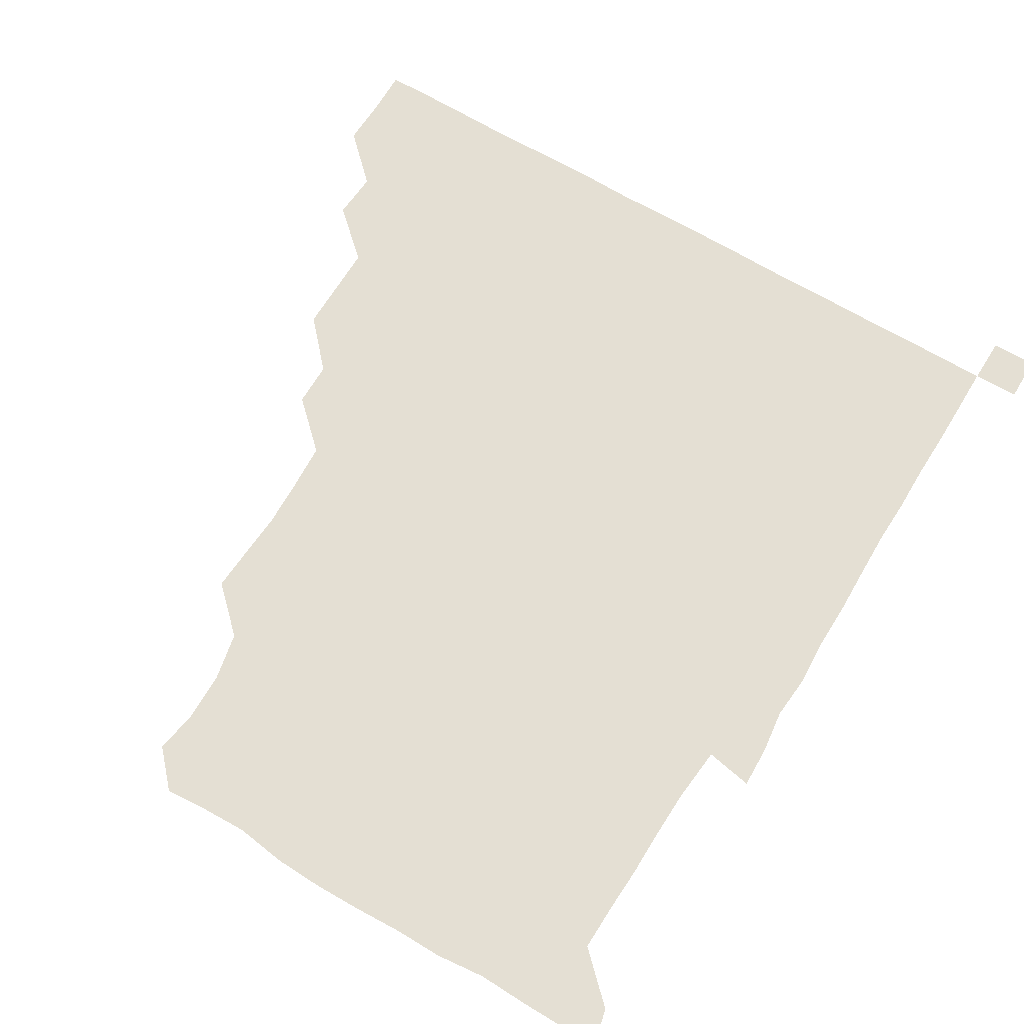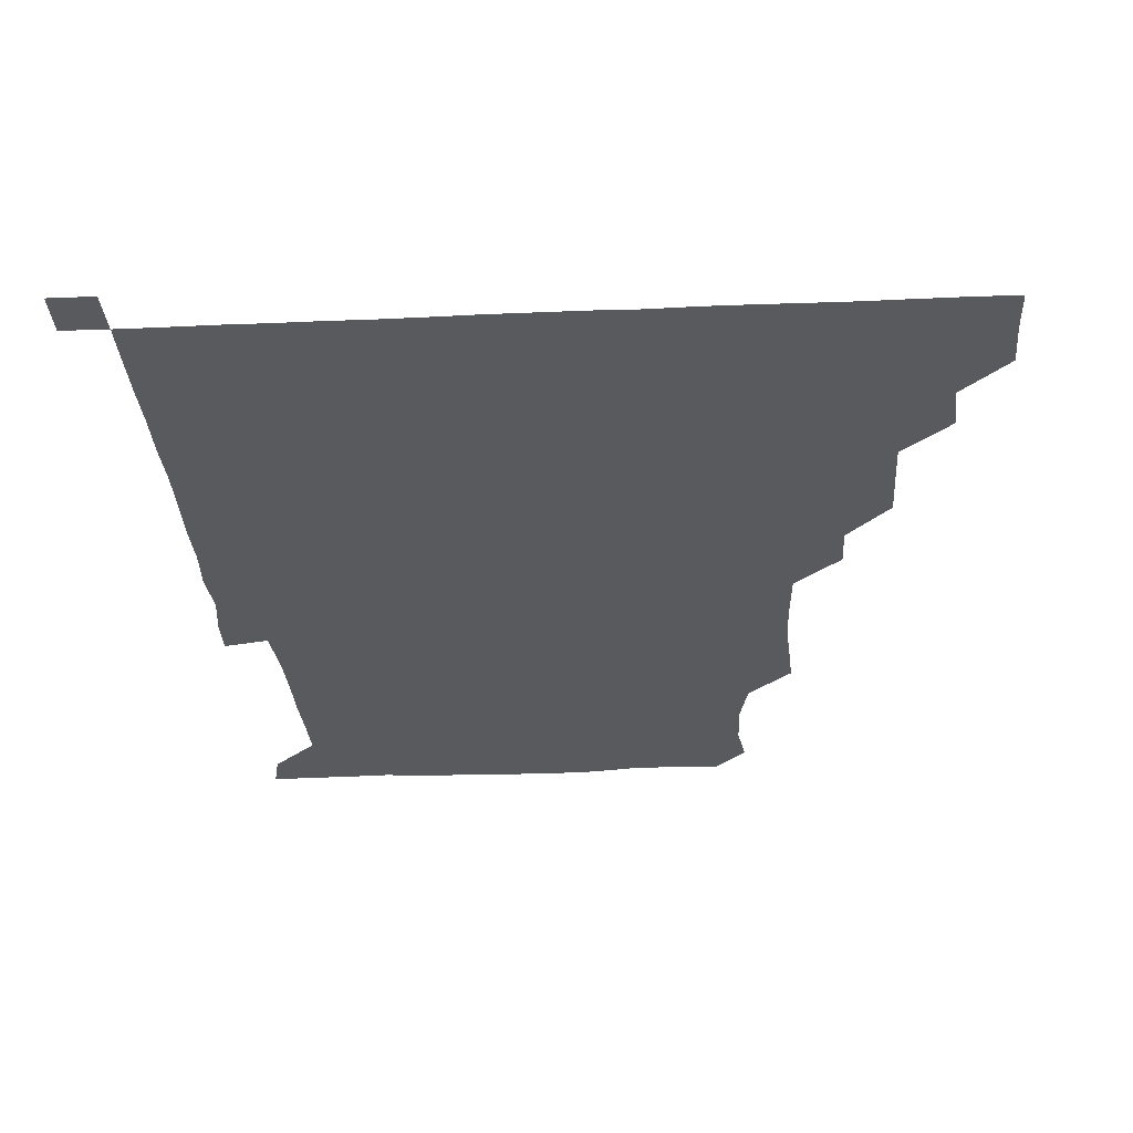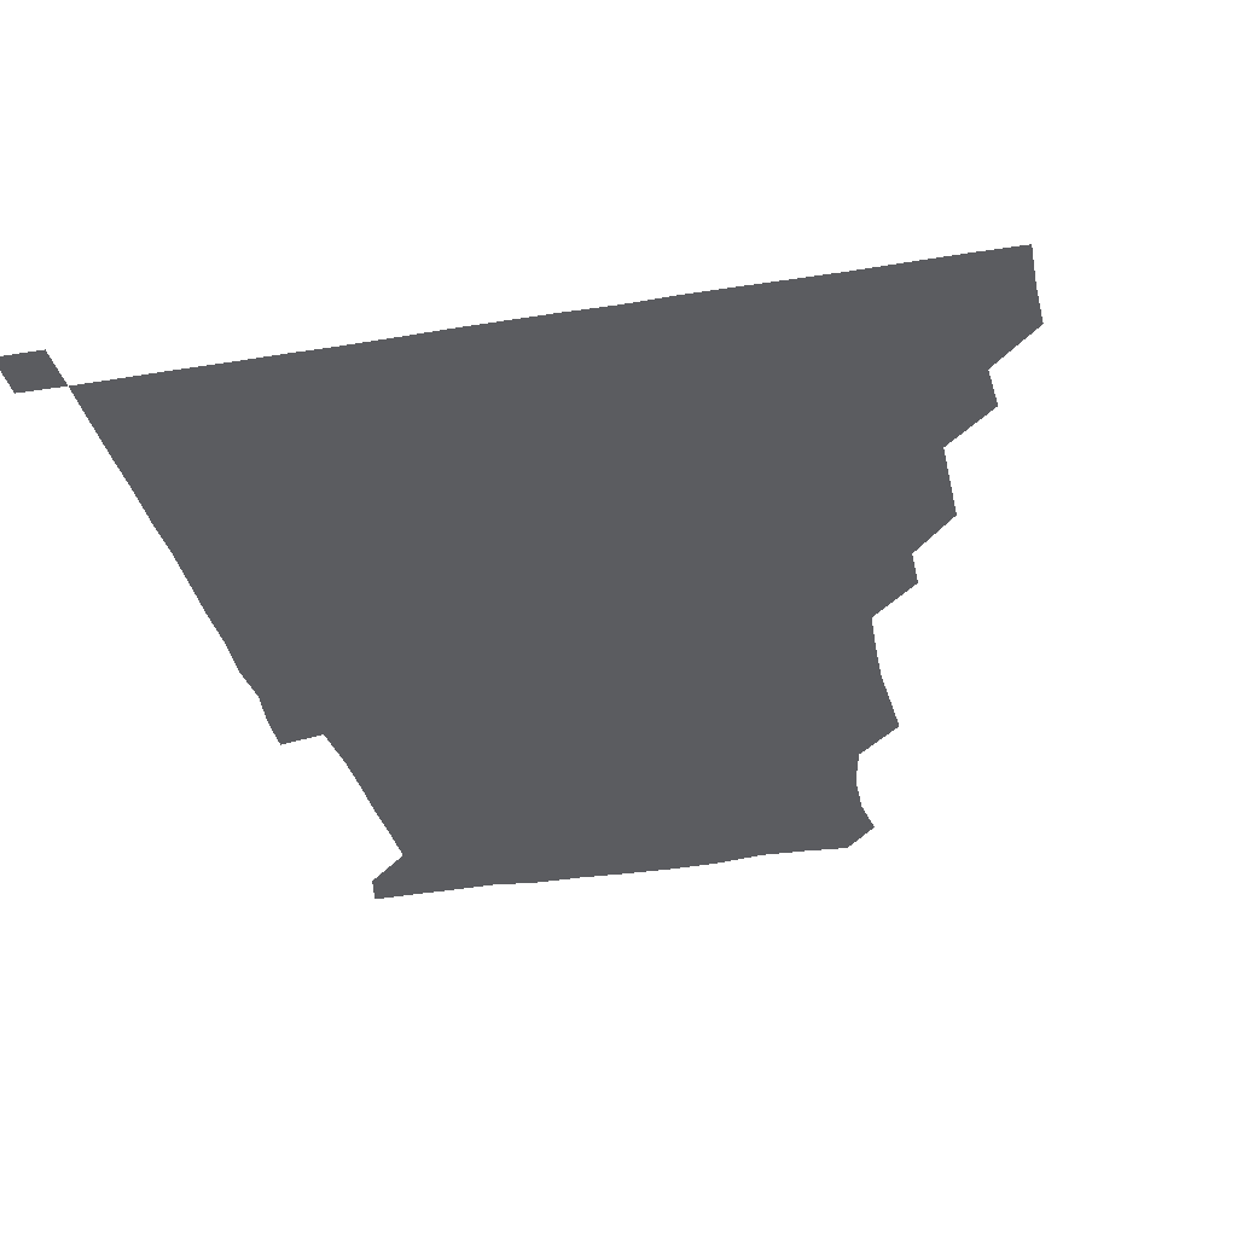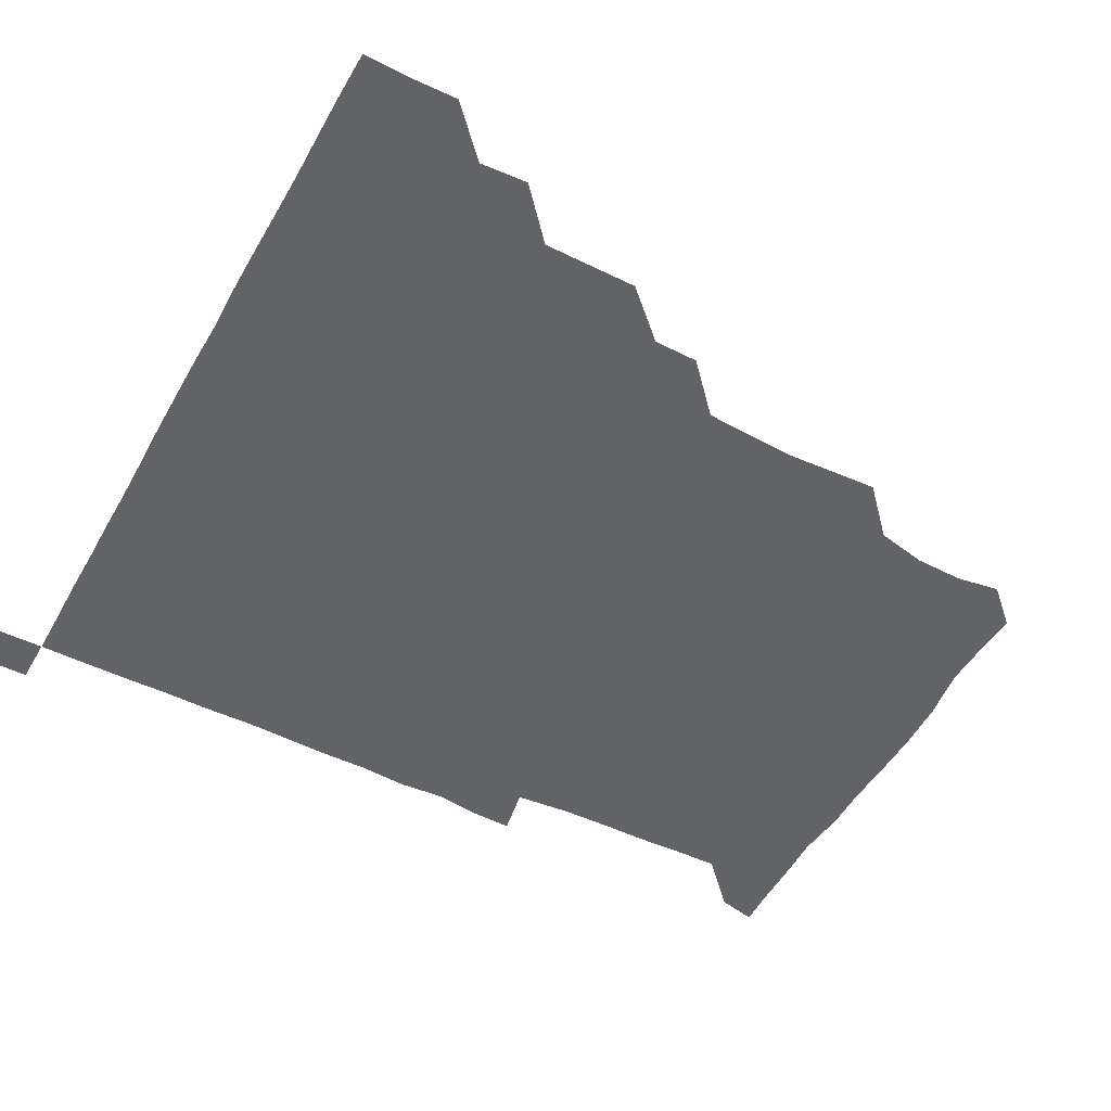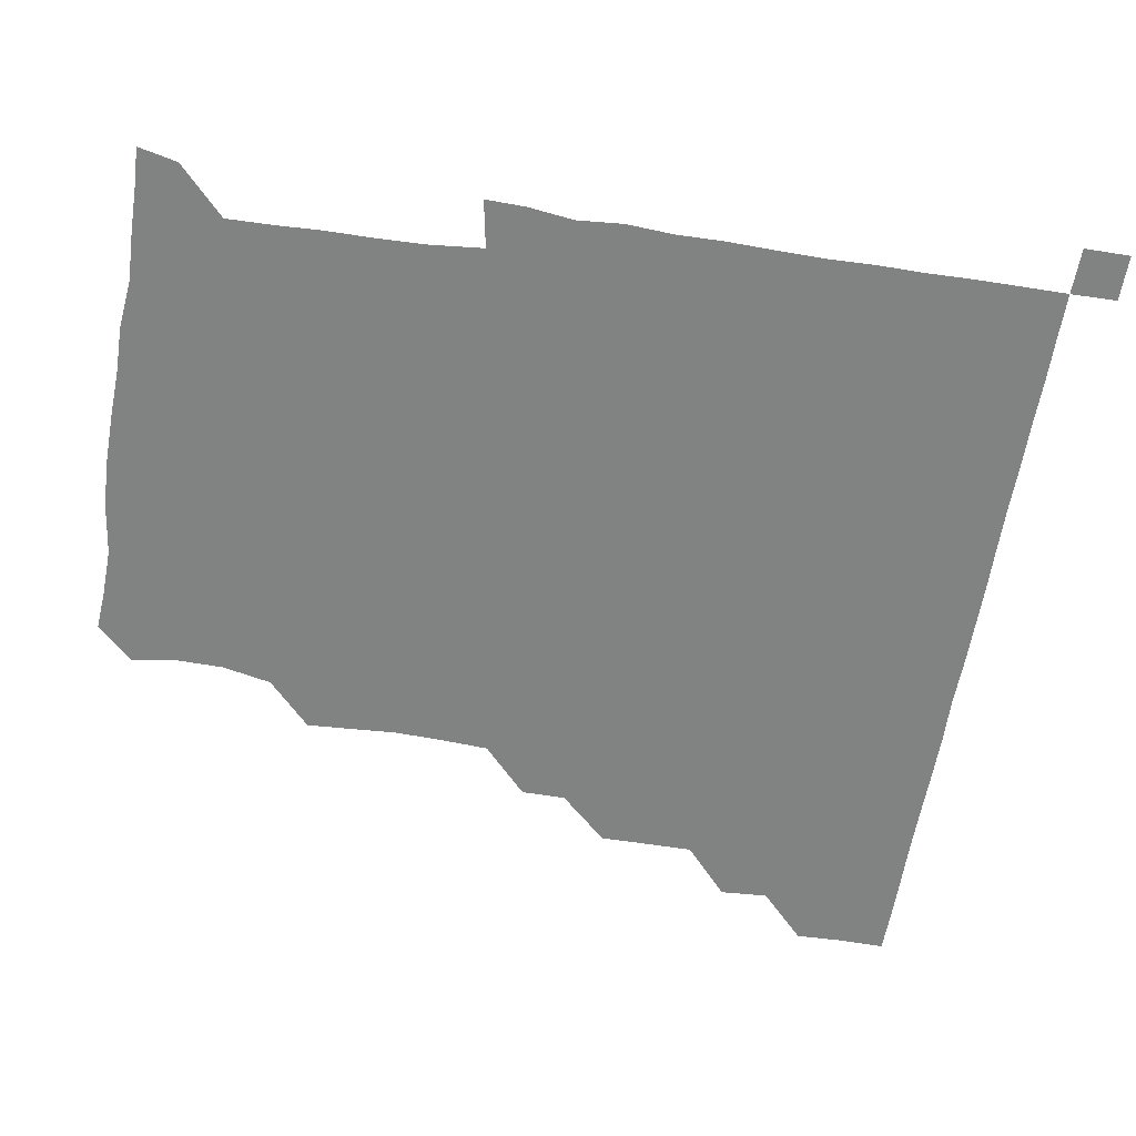
<metadata>
{"format":"obj","ext":"obj","renderer":"f3d","projection":"perspective","resolution":1024,"background":"white","views":[{"elev":66.8,"azim":30.9,"up":"+Z"},{"elev":-31.3,"azim":-176.5,"up":"+Z"},{"elev":-35.2,"azim":-167.7,"up":"+Z"},{"elev":-50.9,"azim":-118.6,"up":"+Z"},{"elev":-60.6,"azim":80.6,"up":"+Z"}]}
</metadata>
<code>
v 435.8 405.6 0
v 436.3 421 0
v 436.1 436 0
v 450.4 375 0
v 451.4 390.6 0
v 451.1 406 0
v 451.1 420.9 0
v 451 436.2 0
v 466.5 329.5 0
v 466.6 344.4 0
v 466.6 360.5 0
v 466.3 376.3 0
v 466.4 391.2 0
v 466.1 406 0
v 466 421 0
v 465.9 436.1 0
v 481.1 299.1 0
v 481 313.7 0
v 481.3 330.8 0
v 481.2 345.9 0
v 481.5 361.7 0
v 481.3 376.3 0
v 481.2 391.1 0
v 481.1 406 0
v 481.1 420.9 0
v 481.1 435.9 0
v 496.4 223.2 0
v 497.2 237.4 0
v 498.2 252.6 0
v 497.8 268 0
v 496.9 284.4 0
v 495.9 301.1 0
v 497.1 317.4 0
v 496.5 331.7 0
v 496.1 346.1 0
v 496.2 361.3 0
v 496.1 376.2 0
v 496.1 391 0
v 496 406 0
v 496 420.9 0
v 496.1 436.1 0
v 512.5 162.5 0
v 514.8 176.5 0
v 514.6 192.7 0
v 511.3 209 0
v 512.8 226.3 0
v 511.4 241 0
v 511.7 256.4 0
v 511.4 271.7 0
v 511.4 286.3 0
v 511.1 300.6 0
v 511.3 316.9 0
v 511 331.1 0
v 511.3 346.4 0
v 511 361 0
v 511.1 376.1 0
v 510.9 391 0
v 511 406 0
v 511 420.7 0
v 511.1 436.3 0
v 523.5 150.6 0
v 526.4 165.4 0
v 527.2 180.1 0
v 526.5 195.9 0
v 525.7 211.4 0
v 527.4 227.6 0
v 526.5 242 0
v 526.3 256 0
v 525.8 270.7 0
v 525.9 286.2 0
v 526.4 301.6 0
v 526.1 316.3 0
v 526.1 331.2 0
v 526.2 346.3 0
v 526.1 361.1 0
v 526.3 376.1 0
v 526 391 0
v 526 406 0
v 525.9 421.2 0
v 525.9 436.3 0
v 536.9 151.6 0
v 540.9 166.8 0
v 541.7 183.1 0
v 541.1 196.6 0
v 541.3 210.6 0
v 541.1 228.2 0
v 541.4 241.7 0
v 541.6 257.2 0
v 541 271 0
v 541.1 286.2 0
v 541.2 301.6 0
v 541.1 316.4 0
v 541.2 331.3 0
v 541.1 346.1 0
v 541.2 361.3 0
v 541.1 376.1 0
v 541 391 0
v 541.2 405.9 0
v 541.1 420.8 0
v 541 436 0
v 552.4 152.1 0
v 557 167.3 0
v 556.3 181.3 0
v 555.4 196.6 0
v 556.8 211.9 0
v 555.9 226.4 0
v 556 241.9 0
v 556.1 256.6 0
v 556 271.7 0
v 556.2 286.8 0
v 556.4 301.7 0
v 556 315.5 0
v 556 331.4 0
v 556.2 346.4 0
v 556.1 361.1 0
v 555.9 376 0
v 556.1 391 0
v 556.1 405.9 0
v 556.1 420.7 0
v 555.9 436.3 0
v 569.5 149.8 0
v 571.2 167.3 0
v 571.5 182.2 0
v 571.4 195 0
v 570.6 211.8 0
v 571.4 226 0
v 570.8 240.8 0
v 571.1 255.8 0
v 570.9 270.3 0
v 570.8 285.6 0
v 570.8 301.2 0
v 571.3 316.7 0
v 571 330.9 0
v 571 346 0
v 571.1 361.2 0
v 571 375.9 0
v 571.2 391 0
v 571.2 405.7 0
v 571 421 0
v 570.9 436.4 0
v 585.4 149.2 0
v 585.5 167.1 0
v 585.7 182 0
v 586.3 197.7 0
v 586 211.9 0
v 586.3 227.5 0
v 586.2 241.4 0
v 585.9 257.5 0
v 586.6 271.4 0
v 586 286.3 0
v 586.1 301.8 0
v 586 316.7 0
v 586.1 331.3 0
v 586.1 346.7 0
v 586 360.8 0
v 586.3 376.2 0
v 586.1 391 0
v 586.1 405.6 0
v 585.9 421 0
v 585.7 436.4 0
v 601 149.5 0
v 600.2 166.7 0
v 601.3 181.9 0
v 601.2 196 0
v 601.4 211 0
v 600.8 226.1 0
v 600.9 241.9 0
v 601 255.7 0
v 600.7 272.2 0
v 601.2 286.3 0
v 600.9 301.6 0
v 601.2 315.5 0
v 601 331.4 0
v 600.9 346 0
v 601.2 361.4 0
v 601.1 376.2 0
v 601.1 391 0
v 601 406.1 0
v 600.9 421.2 0
v 600.6 436.1 0
v 616.9 150.2 0
v 616 165.7 0
v 615.3 181.9 0
v 615.9 196.5 0
v 616.7 211.6 0
v 615.9 226.9 0
v 615.8 241 0
v 616.3 256.6 0
v 615.7 271.2 0
v 615.9 286.6 0
v 615.7 301.3 0
v 616.3 317.1 0
v 616.1 331.2 0
v 616 345.9 0
v 616 361.4 0
v 616 376.3 0
v 616 391 0
v 616.3 405.9 0
v 616.2 420.8 0
v 615.7 435.9 0
v 632.2 150 0
v 631.1 166.7 0
v 631.5 180.4 0
v 630.1 195.9 0
v 630.5 212.9 0
v 630.7 227.5 0
v 630.8 241.5 0
v 630.8 257.6 0
v 631.4 270.7 0
v 630.9 286.1 0
v 630.9 300.7 0
v 630.3 317.2 0
v 630.9 331.9 0
v 631 346.2 0
v 631 361.2 0
v 631 376 0
v 631 391.1 0
v 631.3 406 0
v 631.1 420.9 0
v 630.7 436.1 0
v 648.3 151.7 0
v 646 166.3 0
v 645.7 182.7 0
v 646 196.6 0
v 645.6 211.7 0
v 645.4 226.8 0
v 646.2 240.9 0
v 645.6 256.7 0
v 645.8 271.7 0
v 645.7 286.6 0
v 646 301.8 0
v 646 315.8 0
v 645.6 331.8 0
v 646 346.2 0
v 645.9 361.2 0
v 646 376.6 0
v 646 391 0
v 646.1 406.1 0
v 646.2 420.8 0
v 645.9 436 0
v 664 151.2 0
v 660.7 166.2 0
v 659.8 181.3 0
v 660.4 195.8 0
v 659.5 212.3 0
v 660.2 226.4 0
v 660.7 241.5 0
v 660.5 257.4 0
v 660.1 272.4 0
v 660.6 286.3 0
v 660.2 302.3 0
v 660.8 316.2 0
v 660.3 331.8 0
v 660.8 346.4 0
v 661.1 361 0
v 660.9 376.3 0
v 661 391.3 0
v 661 406.1 0
v 661.1 420.9 0
v 660.8 436.1 0
v 678.4 151 0
v 675 165.3 0
v 673.1 178.1 0
v 673.5 193.4 0
v 674.1 208 0
v 674.3 223.2 0
v 674.7 239.2 0
v 676.5 257.4 0
v 675.7 271.6 0
v 674.9 286.4 0
v 674.9 301.8 0
v 674.7 316.5 0
v 676.1 330.3 0
v 675.1 346.7 0
v 675.4 361.5 0
v 675.2 376.9 0
v 675.9 391.1 0
v 675.9 406.2 0
v 675.9 421 0
v 676 435.9 0
v 691.4 150.5 0
v 688.6 163.3 0
v 691.9 254.5 0
v 691.6 267.7 0
v 689.8 282.5 0
v 691.1 297.7 0
v 690.2 313.2 0
v 690.5 328.5 0
v 690.2 343.8 0
v 690 359.4 0
v 690.5 374.8 0
v 690.4 390.6 0
v 690.8 405.8 0
v 690.9 421 0
v 690.9 435.9 0
v 691.1 451 0
v 706 436.1 0
v 706 451 0
f 5 6 1
f 1 6 2
f 6 7 2
f 2 7 3
f 7 8 3
f 11 12 4
f 4 12 5
f 12 13 5
f 5 13 6
f 13 14 6
f 6 14 7
f 14 15 7
f 7 15 8
f 15 16 8
f 18 19 9
f 9 19 10
f 19 20 10
f 10 20 11
f 20 21 11
f 11 21 12
f 21 22 12
f 12 22 13
f 22 23 13
f 13 23 14
f 23 24 14
f 14 24 15
f 24 25 15
f 15 25 16
f 25 26 16
f 31 32 17
f 17 32 18
f 32 33 18
f 18 33 19
f 33 34 19
f 19 34 20
f 34 35 20
f 20 35 21
f 35 36 21
f 21 36 22
f 36 37 22
f 22 37 23
f 37 38 23
f 23 38 24
f 38 39 24
f 24 39 25
f 39 40 25
f 25 40 26
f 40 41 26
f 45 46 27
f 27 46 28
f 46 47 28
f 28 47 29
f 47 48 29
f 29 48 30
f 48 49 30
f 30 49 31
f 49 50 31
f 31 50 32
f 50 51 32
f 32 51 33
f 51 52 33
f 33 52 34
f 52 53 34
f 34 53 35
f 53 54 35
f 35 54 36
f 54 55 36
f 36 55 37
f 55 56 37
f 37 56 38
f 56 57 38
f 38 57 39
f 57 58 39
f 39 58 40
f 58 59 40
f 40 59 41
f 59 60 41
f 61 62 42
f 42 62 43
f 62 63 43
f 43 63 44
f 63 64 44
f 44 64 45
f 64 65 45
f 45 65 46
f 65 66 46
f 46 66 47
f 66 67 47
f 47 67 48
f 67 68 48
f 48 68 49
f 68 69 49
f 49 69 50
f 69 70 50
f 50 70 51
f 70 71 51
f 51 71 52
f 71 72 52
f 52 72 53
f 72 73 53
f 53 73 54
f 73 74 54
f 54 74 55
f 74 75 55
f 55 75 56
f 75 76 56
f 56 76 57
f 76 77 57
f 57 77 58
f 77 78 58
f 58 78 59
f 78 79 59
f 59 79 60
f 79 80 60
f 61 81 62
f 81 82 62
f 62 82 63
f 82 83 63
f 63 83 64
f 83 84 64
f 64 84 65
f 84 85 65
f 65 85 66
f 85 86 66
f 66 86 67
f 86 87 67
f 67 87 68
f 87 88 68
f 68 88 69
f 88 89 69
f 69 89 70
f 89 90 70
f 70 90 71
f 90 91 71
f 71 91 72
f 91 92 72
f 72 92 73
f 92 93 73
f 73 93 74
f 93 94 74
f 74 94 75
f 94 95 75
f 75 95 76
f 95 96 76
f 76 96 77
f 96 97 77
f 77 97 78
f 97 98 78
f 78 98 79
f 98 99 79
f 79 99 80
f 99 100 80
f 81 101 82
f 101 102 82
f 82 102 83
f 102 103 83
f 83 103 84
f 103 104 84
f 84 104 85
f 104 105 85
f 85 105 86
f 105 106 86
f 86 106 87
f 106 107 87
f 87 107 88
f 107 108 88
f 88 108 89
f 108 109 89
f 89 109 90
f 109 110 90
f 90 110 91
f 110 111 91
f 91 111 92
f 111 112 92
f 92 112 93
f 112 113 93
f 93 113 94
f 113 114 94
f 94 114 95
f 114 115 95
f 95 115 96
f 115 116 96
f 96 116 97
f 116 117 97
f 97 117 98
f 117 118 98
f 98 118 99
f 118 119 99
f 99 119 100
f 119 120 100
f 101 121 102
f 121 122 102
f 102 122 103
f 122 123 103
f 103 123 104
f 123 124 104
f 104 124 105
f 124 125 105
f 105 125 106
f 125 126 106
f 106 126 107
f 126 127 107
f 107 127 108
f 127 128 108
f 108 128 109
f 128 129 109
f 109 129 110
f 129 130 110
f 110 130 111
f 130 131 111
f 111 131 112
f 131 132 112
f 112 132 113
f 132 133 113
f 113 133 114
f 133 134 114
f 114 134 115
f 134 135 115
f 115 135 116
f 135 136 116
f 116 136 117
f 136 137 117
f 117 137 118
f 137 138 118
f 118 138 119
f 138 139 119
f 119 139 120
f 139 140 120
f 121 141 122
f 141 142 122
f 122 142 123
f 142 143 123
f 123 143 124
f 143 144 124
f 124 144 125
f 144 145 125
f 125 145 126
f 145 146 126
f 126 146 127
f 146 147 127
f 127 147 128
f 147 148 128
f 128 148 129
f 148 149 129
f 129 149 130
f 149 150 130
f 130 150 131
f 150 151 131
f 131 151 132
f 151 152 132
f 132 152 133
f 152 153 133
f 133 153 134
f 153 154 134
f 134 154 135
f 154 155 135
f 135 155 136
f 155 156 136
f 136 156 137
f 156 157 137
f 137 157 138
f 157 158 138
f 138 158 139
f 158 159 139
f 139 159 140
f 159 160 140
f 141 161 142
f 161 162 142
f 142 162 143
f 162 163 143
f 143 163 144
f 163 164 144
f 144 164 145
f 164 165 145
f 145 165 146
f 165 166 146
f 146 166 147
f 166 167 147
f 147 167 148
f 167 168 148
f 148 168 149
f 168 169 149
f 149 169 150
f 169 170 150
f 150 170 151
f 170 171 151
f 151 171 152
f 171 172 152
f 152 172 153
f 172 173 153
f 153 173 154
f 173 174 154
f 154 174 155
f 174 175 155
f 155 175 156
f 175 176 156
f 156 176 157
f 176 177 157
f 157 177 158
f 177 178 158
f 158 178 159
f 178 179 159
f 159 179 160
f 179 180 160
f 161 181 162
f 181 182 162
f 162 182 163
f 182 183 163
f 163 183 164
f 183 184 164
f 164 184 165
f 184 185 165
f 165 185 166
f 185 186 166
f 166 186 167
f 186 187 167
f 167 187 168
f 187 188 168
f 168 188 169
f 188 189 169
f 169 189 170
f 189 190 170
f 170 190 171
f 190 191 171
f 171 191 172
f 191 192 172
f 172 192 173
f 192 193 173
f 173 193 174
f 193 194 174
f 174 194 175
f 194 195 175
f 175 195 176
f 195 196 176
f 176 196 177
f 196 197 177
f 177 197 178
f 197 198 178
f 178 198 179
f 198 199 179
f 179 199 180
f 199 200 180
f 181 201 182
f 201 202 182
f 182 202 183
f 202 203 183
f 183 203 184
f 203 204 184
f 184 204 185
f 204 205 185
f 185 205 186
f 205 206 186
f 186 206 187
f 206 207 187
f 187 207 188
f 207 208 188
f 188 208 189
f 208 209 189
f 189 209 190
f 209 210 190
f 190 210 191
f 210 211 191
f 191 211 192
f 211 212 192
f 192 212 193
f 212 213 193
f 193 213 194
f 213 214 194
f 194 214 195
f 214 215 195
f 195 215 196
f 215 216 196
f 196 216 197
f 216 217 197
f 197 217 198
f 217 218 198
f 198 218 199
f 218 219 199
f 199 219 200
f 219 220 200
f 201 221 202
f 221 222 202
f 202 222 203
f 222 223 203
f 203 223 204
f 223 224 204
f 204 224 205
f 224 225 205
f 205 225 206
f 225 226 206
f 206 226 207
f 226 227 207
f 207 227 208
f 227 228 208
f 208 228 209
f 228 229 209
f 209 229 210
f 229 230 210
f 210 230 211
f 230 231 211
f 211 231 212
f 231 232 212
f 212 232 213
f 232 233 213
f 213 233 214
f 233 234 214
f 214 234 215
f 234 235 215
f 215 235 216
f 235 236 216
f 216 236 217
f 236 237 217
f 217 237 218
f 237 238 218
f 218 238 219
f 238 239 219
f 219 239 220
f 239 240 220
f 221 241 222
f 241 242 222
f 222 242 223
f 242 243 223
f 223 243 224
f 243 244 224
f 224 244 225
f 244 245 225
f 225 245 226
f 245 246 226
f 226 246 227
f 246 247 227
f 227 247 228
f 247 248 228
f 228 248 229
f 248 249 229
f 229 249 230
f 249 250 230
f 230 250 231
f 250 251 231
f 231 251 232
f 251 252 232
f 232 252 233
f 252 253 233
f 233 253 234
f 253 254 234
f 234 254 235
f 254 255 235
f 235 255 236
f 255 256 236
f 236 256 237
f 256 257 237
f 237 257 238
f 257 258 238
f 238 258 239
f 258 259 239
f 239 259 240
f 259 260 240
f 241 261 242
f 261 262 242
f 242 262 243
f 262 263 243
f 243 263 244
f 263 264 244
f 244 264 245
f 264 265 245
f 245 265 246
f 265 266 246
f 246 266 247
f 266 267 247
f 247 267 248
f 267 268 248
f 248 268 249
f 268 269 249
f 249 269 250
f 269 270 250
f 250 270 251
f 270 271 251
f 251 271 252
f 271 272 252
f 252 272 253
f 272 273 253
f 253 273 254
f 273 274 254
f 254 274 255
f 274 275 255
f 255 275 256
f 275 276 256
f 256 276 257
f 276 277 257
f 257 277 258
f 277 278 258
f 258 278 259
f 278 279 259
f 259 279 260
f 279 280 260
f 261 281 262
f 281 282 262
f 262 282 263
f 268 283 269
f 283 284 269
f 269 284 270
f 284 285 270
f 270 285 271
f 285 286 271
f 271 286 272
f 286 287 272
f 272 287 273
f 287 288 273
f 273 288 274
f 288 289 274
f 274 289 275
f 289 290 275
f 275 290 276
f 290 291 276
f 276 291 277
f 291 292 277
f 277 292 278
f 292 293 278
f 278 293 279
f 293 294 279
f 279 294 280
f 294 295 280
f 295 297 296
f 297 298 296

</code>
